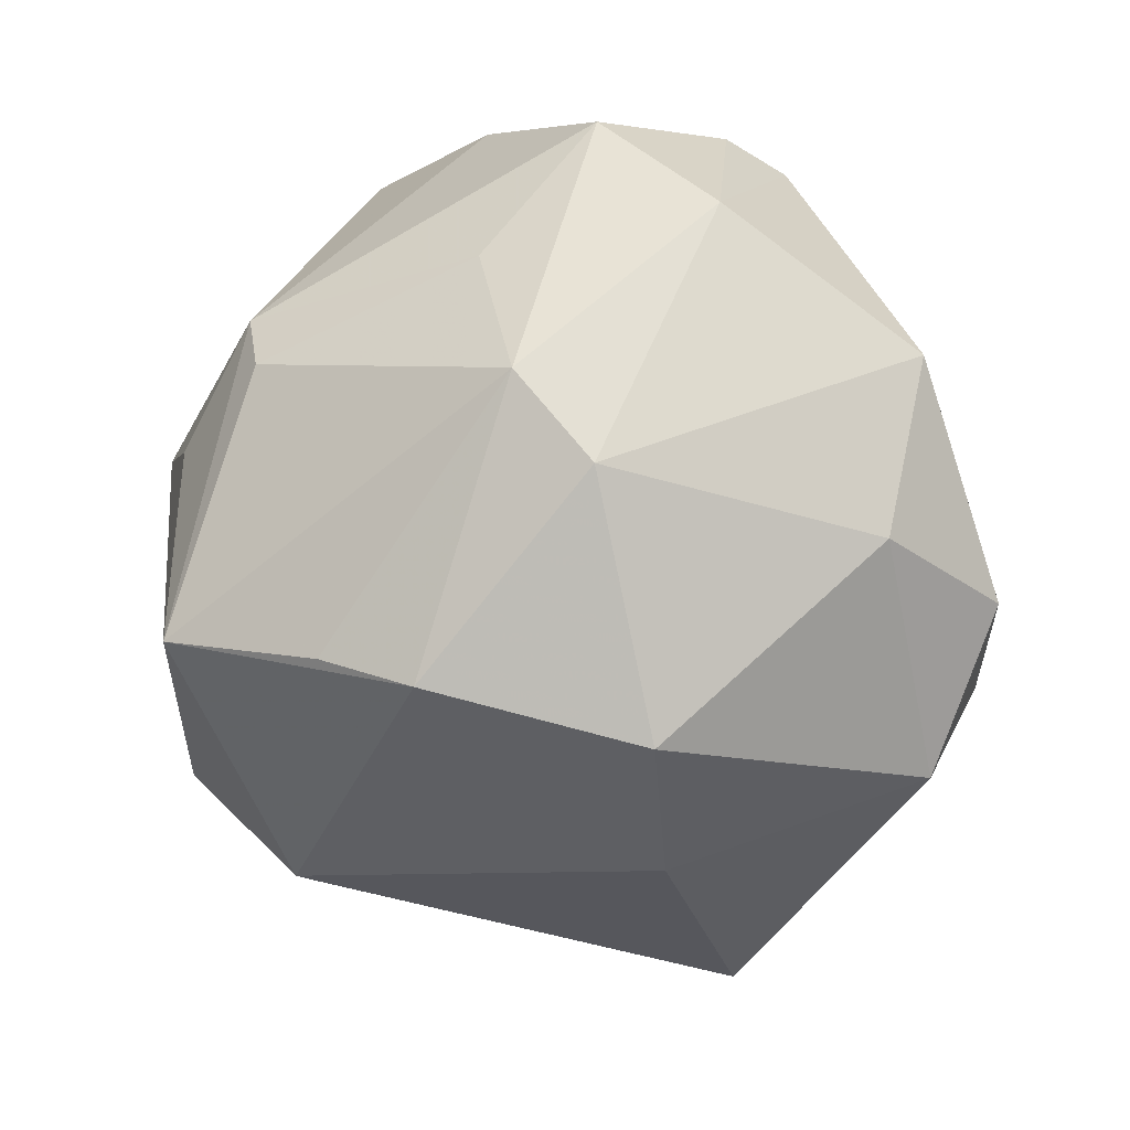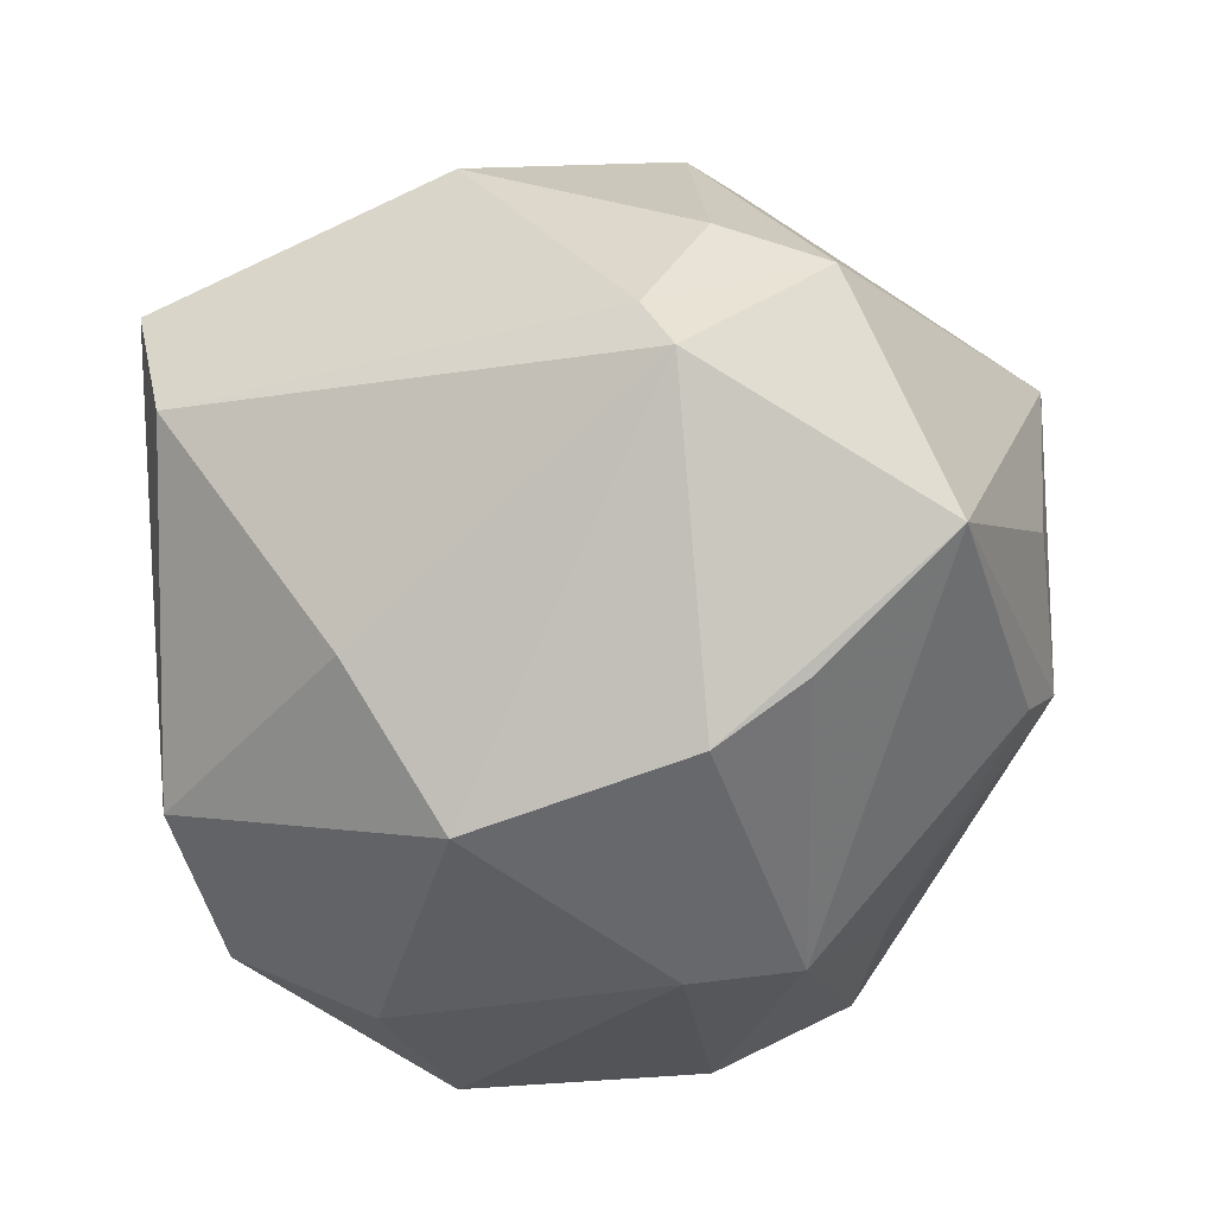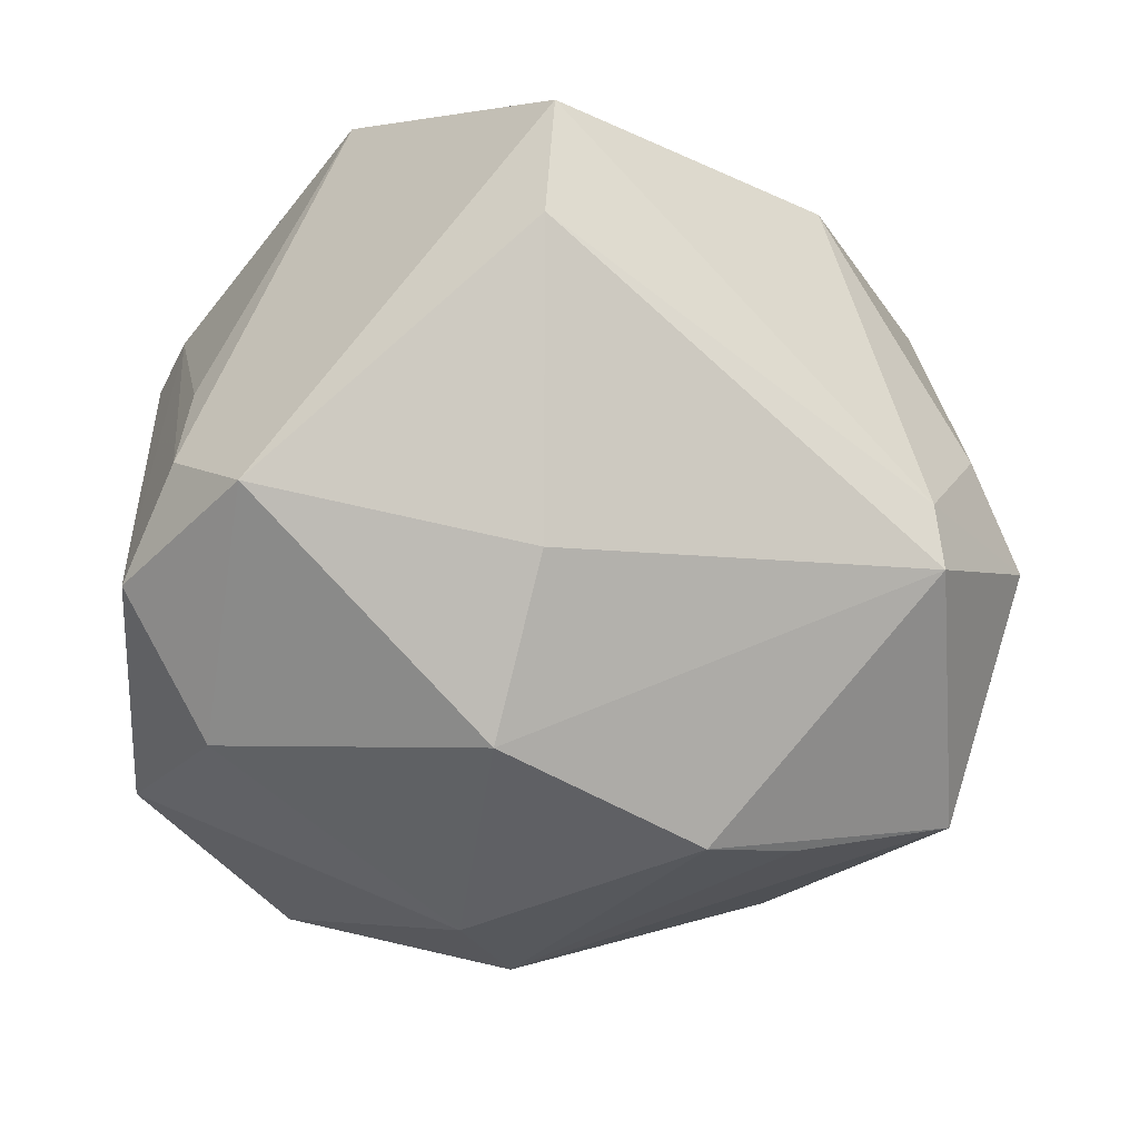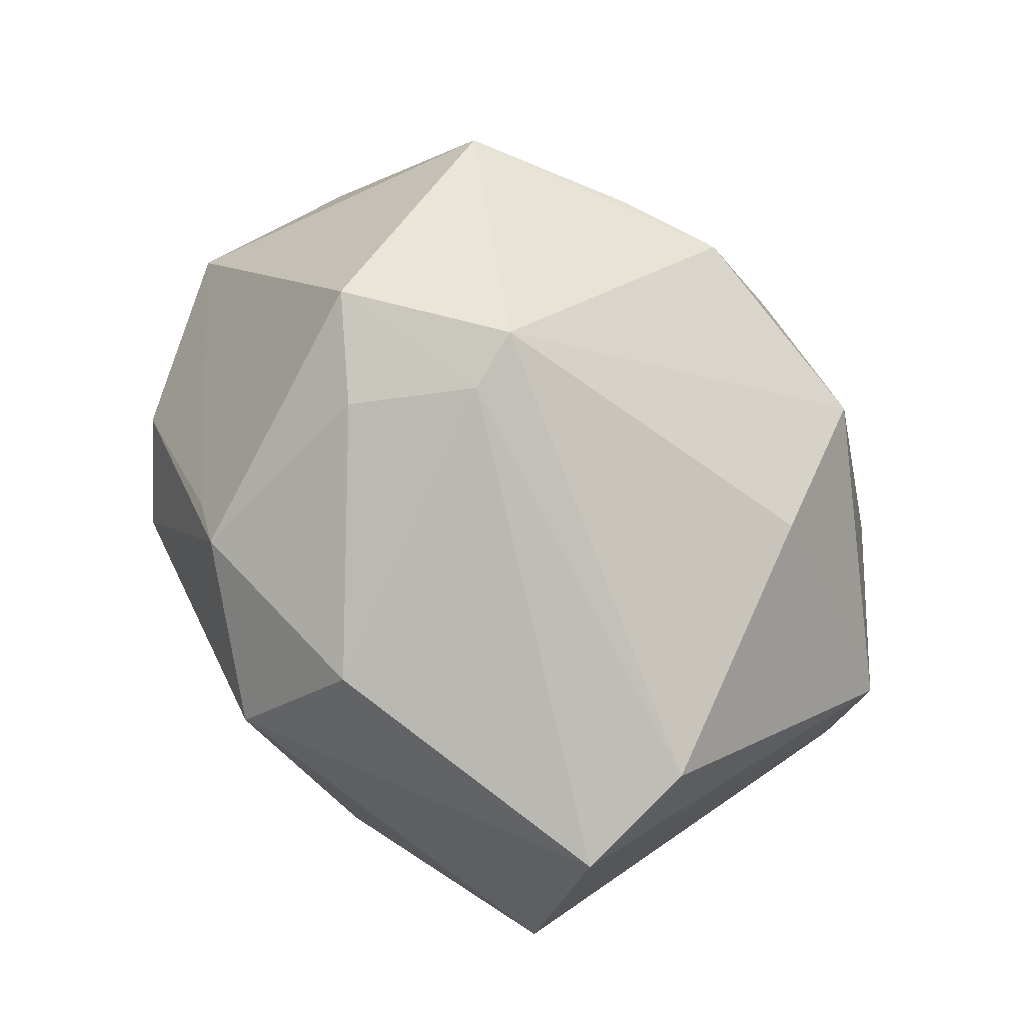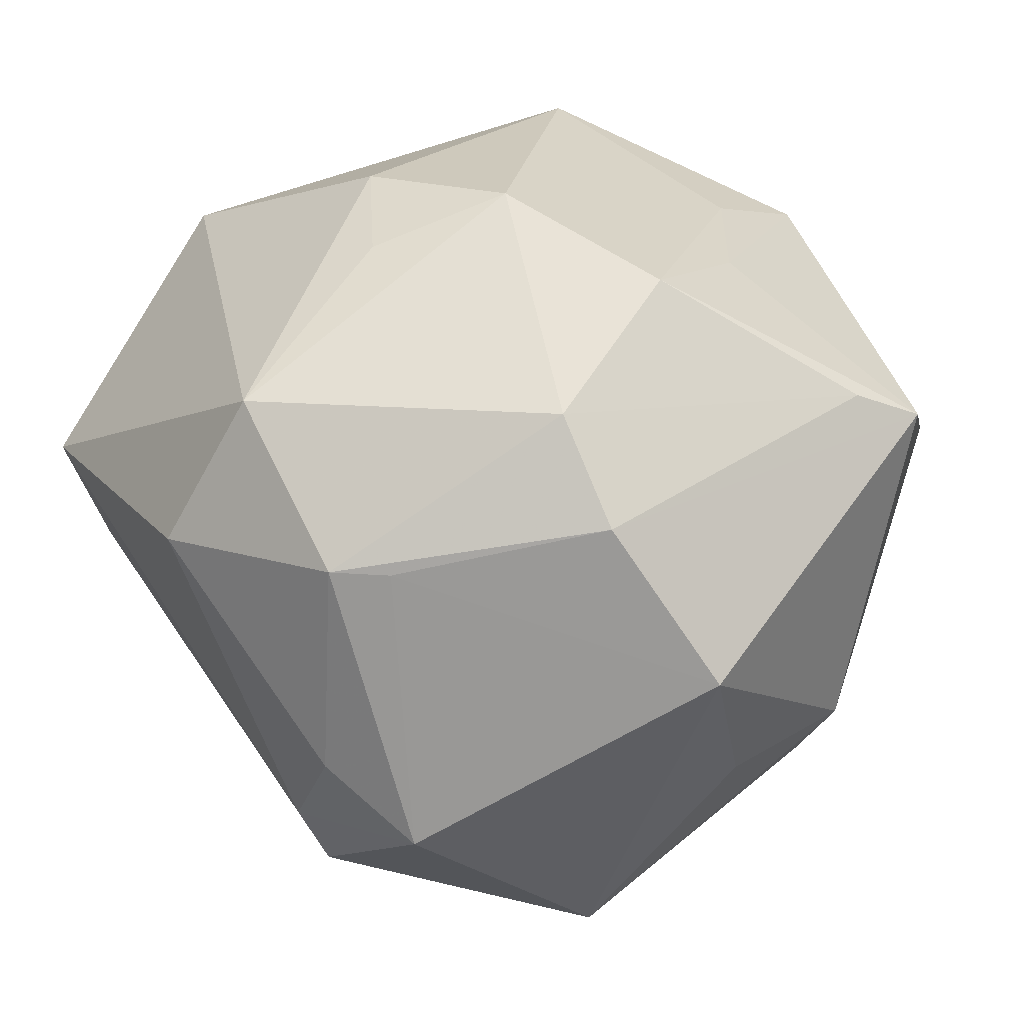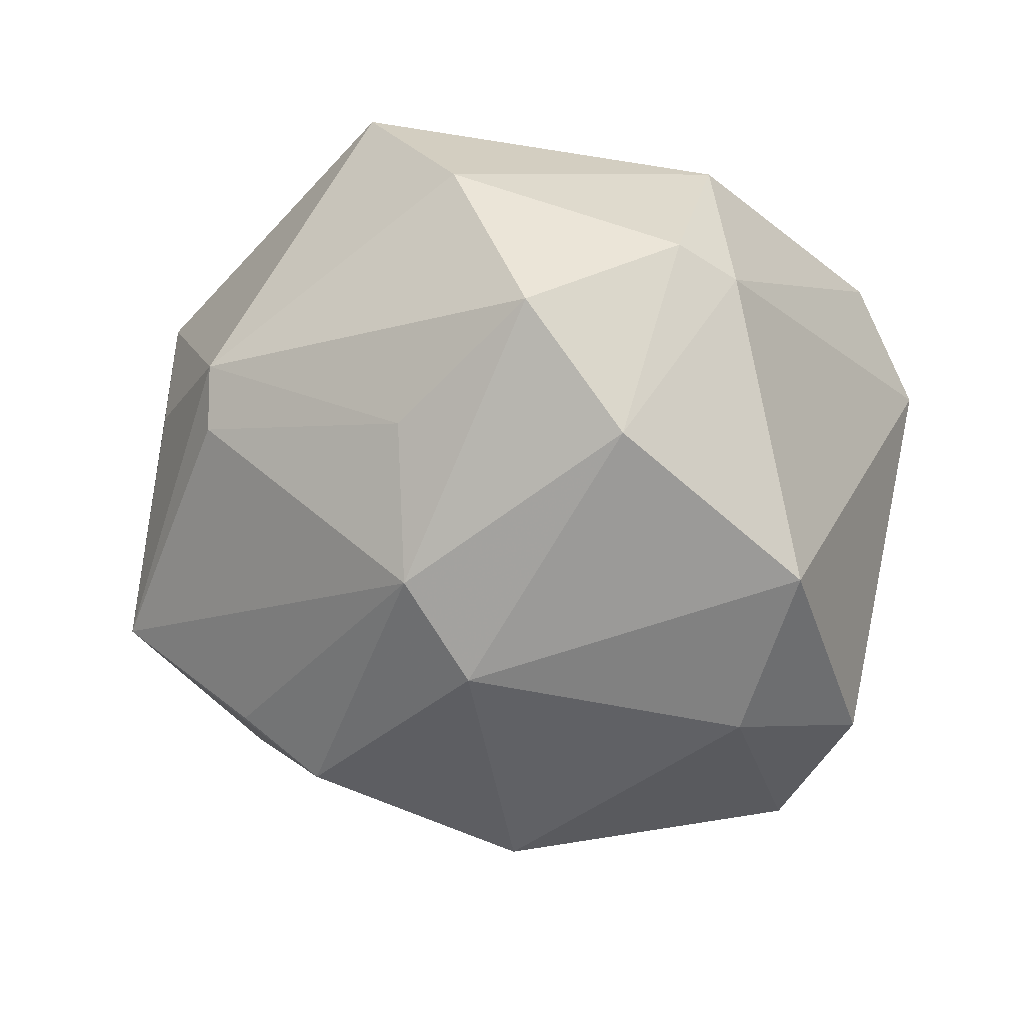
<metadata>
{"format":"obj","ext":"obj","renderer":"f3d","projection":"perspective","resolution":1024,"background":"white","views":[{"elev":13.0,"azim":-177.3,"up":"+Y"},{"elev":-59.1,"azim":35.0,"up":"+Z"},{"elev":-51.3,"azim":-20.4,"up":"+Z"},{"elev":-64.1,"azim":129.1,"up":"+Y"},{"elev":38.4,"azim":74.3,"up":"+Z"},{"elev":52.6,"azim":-165.7,"up":"+Y"}]}
</metadata>
<code>
v 0.01575 -0.004263 -0.04401
v 0.03645 -0.03277 -0.004645
v -0.03773 0.02785 -0.0236
v 0.04146 -0.0009946 0.0268
v 0.00595 0.02799 -0.03526
v -0.03497 -0.03143 0.02557
v -0.00202 -0.01668 0.0386
v 0.03575 0.02532 -0.01729
v -0.01049 -0.02756 -0.03374
v 0.04543 -0.02471 -0.01061
v 0.03514 -0.02405 0.02053
v 0.01047 0.03799 -0.0206
v 0.01363 -0.03543 0.0312
v 0.05086 0.008849 0.01012
v 0.006168 0.0244 0.03435
v -0.009379 -0.01045 -0.04479
v 0.02608 0.04115 0.02296
v -0.04677 0.0002715 -0.02322
v -0.002889 0.01896 -0.04055
v -0.02346 0.0446 0.004755
v 0.03263 -0.03042 0.02042
v -0.0453 -0.0114 -0.01591
v -0.01915 -0.05383 0.004782
v 0.0315 -0.03214 -0.02444
v -0.00197 0.05173 -0.01043
v -0.01847 -0.04929 -0.009402
v -0.01566 0.04389 -0.02034
v -0.03388 0.009659 -0.03306
v -0.04489 0.0009029 0.02278
v -0.01638 0.04073 0.02471
v -0.03647 0.01604 0.03303
v -0.01517 -0.01378 0.04
v -0.01649 0.04875 0.004716
v 0.01438 -0.04548 0.01419
v -0.01067 0.02943 0.03095
v -0.04448 -0.01206 -0.004245
v -0.03967 -0.01904 -0.02583
v 0.0373 0.0293 -0.01086
v -0.0456 0.008488 0.02282
v -0.002066 -0.0006837 0.04315
v 0.0117 0.04887 0.009194
v 0.0314 -0.00358 0.03561
v 0.02648 -0.002739 -0.03895
v 0.026 0.03331 0.02716
v 0.01725 0.01192 0.04116
v 0.02952 -0.03512 -0.01801
v 0.04582 0.01352 -0.008103
v 0.04475 -0.003493 -0.02959
f 1 24 16
f 48 24 1
f 4 44 42
f 42 21 4
f 28 16 37
f 19 5 1
f 1 16 19
f 16 28 19
f 19 28 3
f 3 27 19
f 19 27 5
f 23 37 26
f 18 39 3
f 3 28 18
f 18 28 37
f 20 39 31
f 3 39 20
f 20 27 3
f 33 27 20
f 6 32 31
f 1 5 43
f 43 48 1
f 5 48 43
f 5 27 25
f 25 33 41
f 25 27 33
f 31 35 30
f 30 20 31
f 33 20 30
f 41 33 30
f 21 42 13
f 13 34 21
f 32 6 13
f 13 6 23
f 23 34 13
f 45 42 44
f 45 35 31
f 37 16 9
f 9 26 37
f 9 16 24
f 24 26 9
f 31 39 29
f 29 6 31
f 39 18 29
f 41 30 17
f 17 45 44
f 17 44 4
f 21 34 2
f 48 47 14
f 14 17 4
f 8 48 5
f 31 32 40
f 40 45 31
f 40 13 42
f 42 45 40
f 22 29 18
f 22 18 37
f 22 37 23
f 23 6 22
f 15 17 30
f 45 17 15
f 15 30 35
f 35 45 15
f 46 2 34
f 46 34 23
f 23 26 46
f 46 26 24
f 4 21 11
f 11 14 4
f 21 2 10
f 10 11 21
f 14 11 10
f 48 14 10
f 24 48 10
f 10 46 24
f 2 46 10
f 5 25 12
f 12 8 5
f 17 14 38
f 41 17 38
f 38 14 47
f 38 47 48
f 48 8 38
f 38 25 41
f 38 12 25
f 8 12 38
f 32 13 7
f 7 40 32
f 13 40 7
f 6 29 36
f 36 22 6
f 29 22 36

</code>
